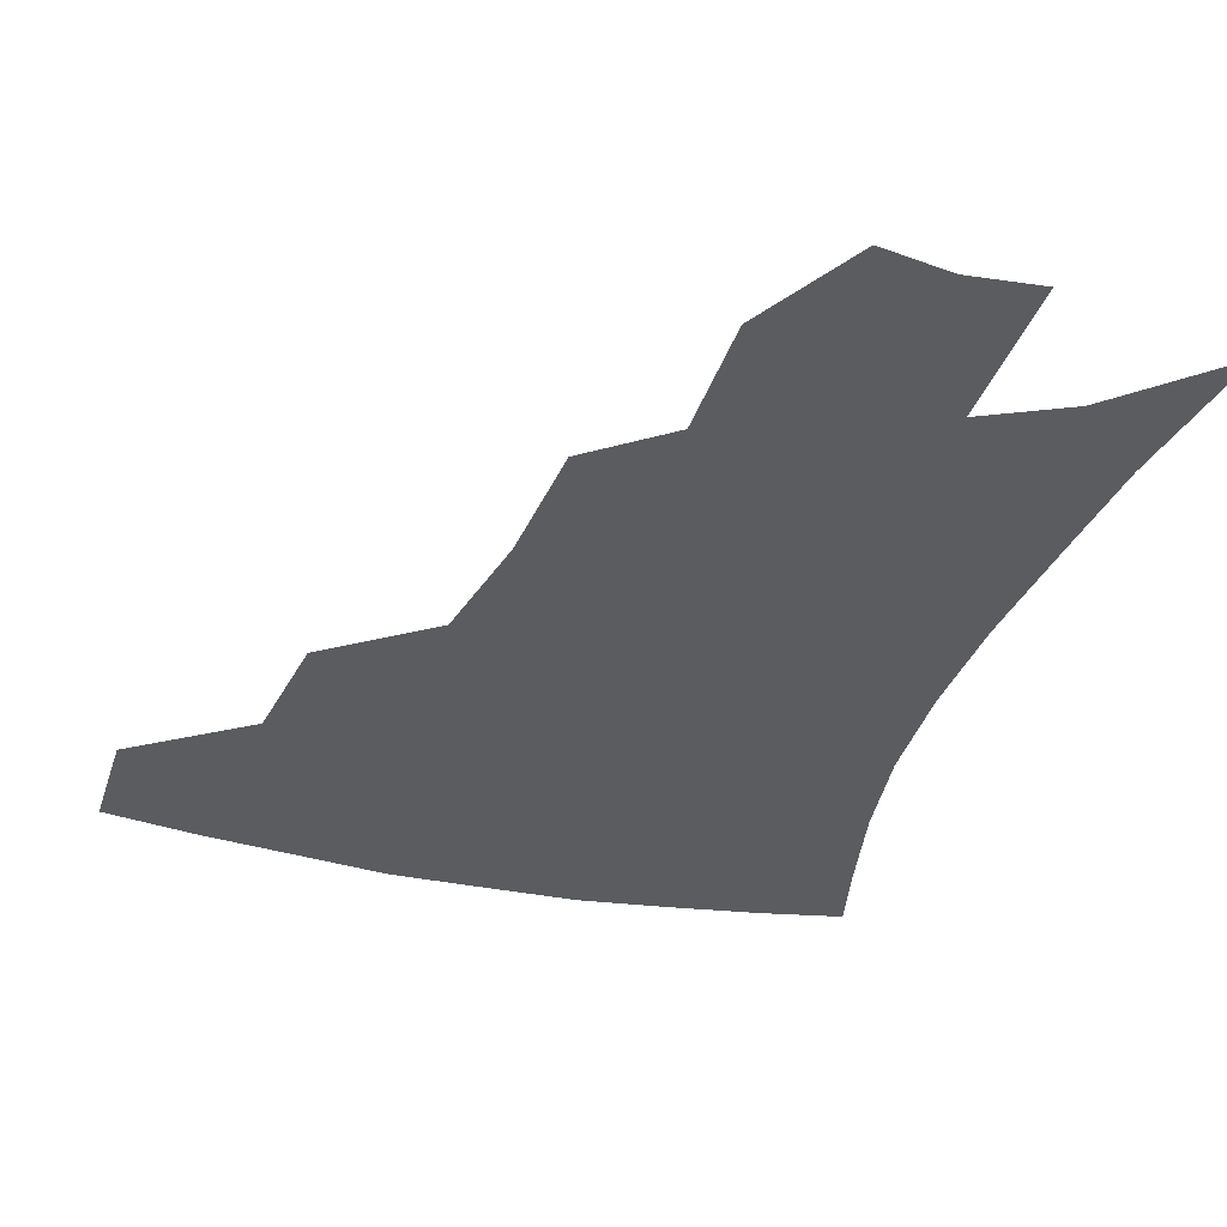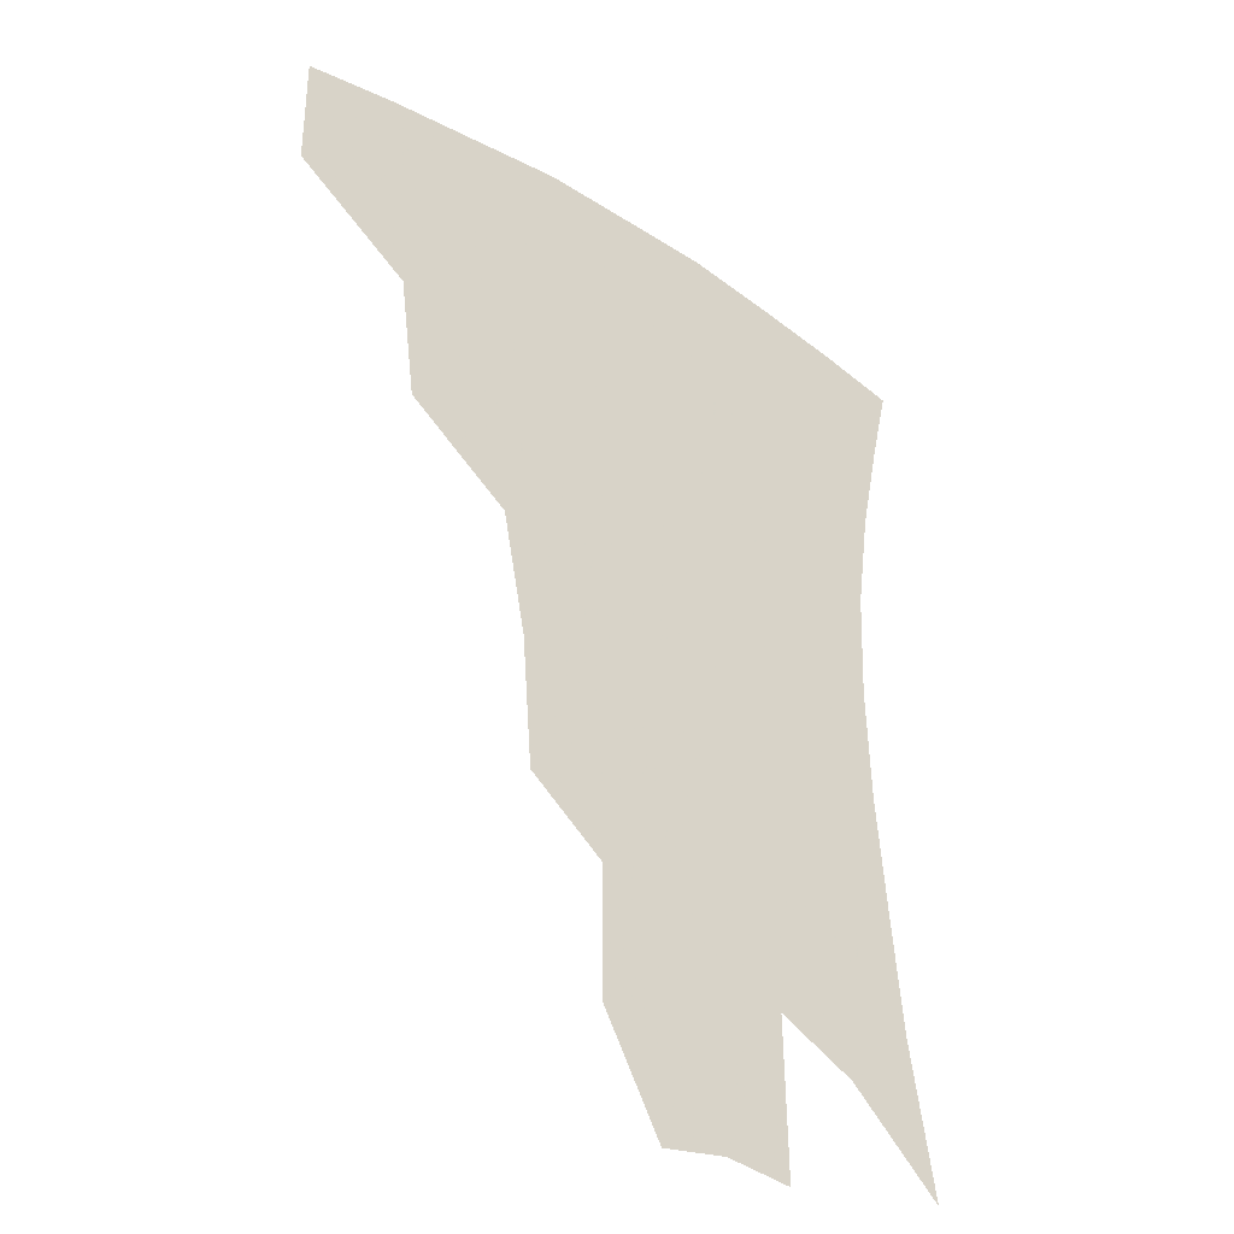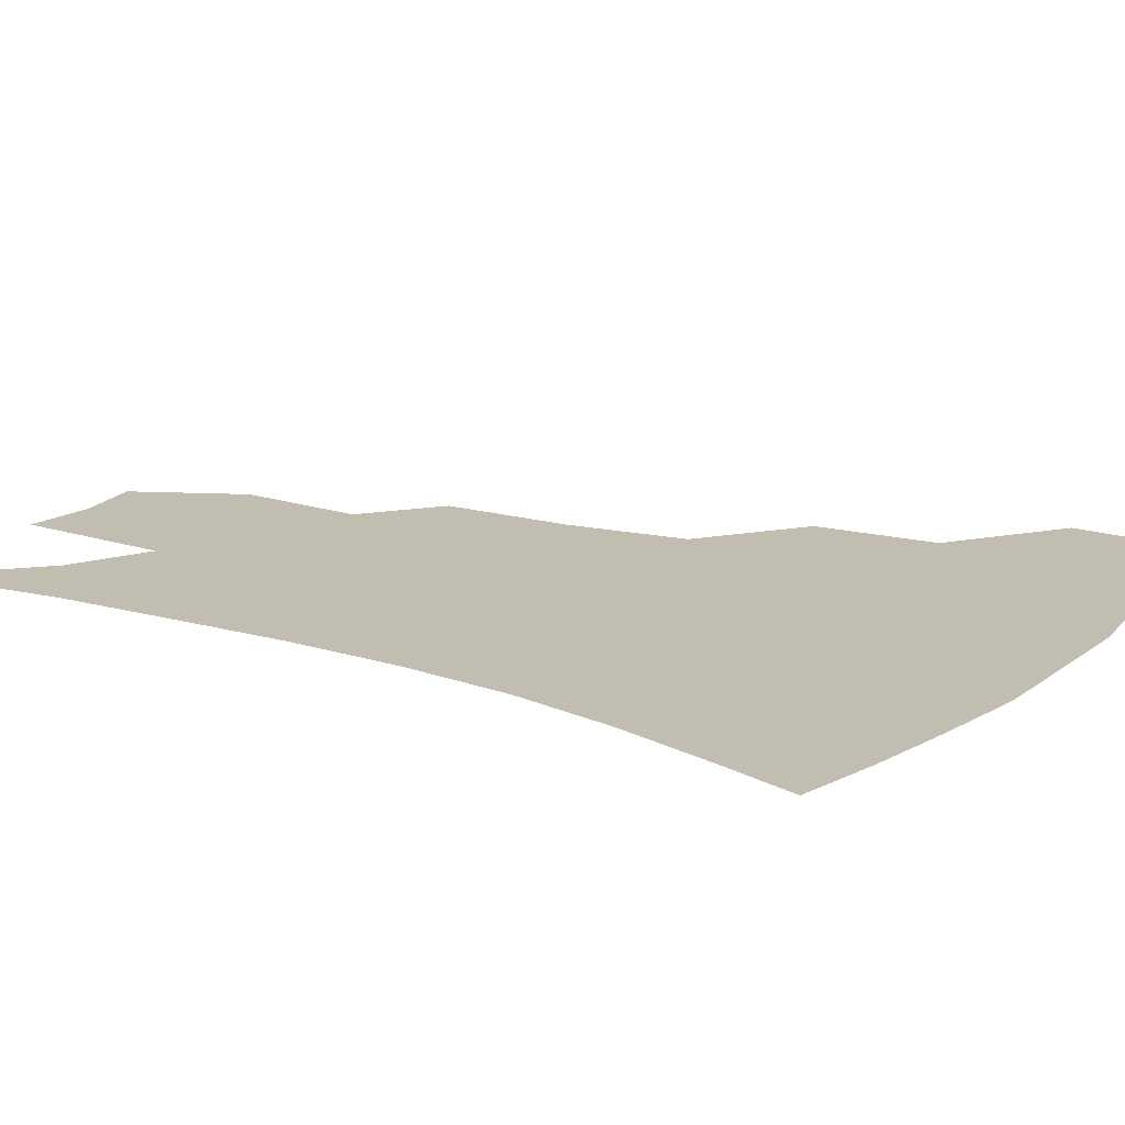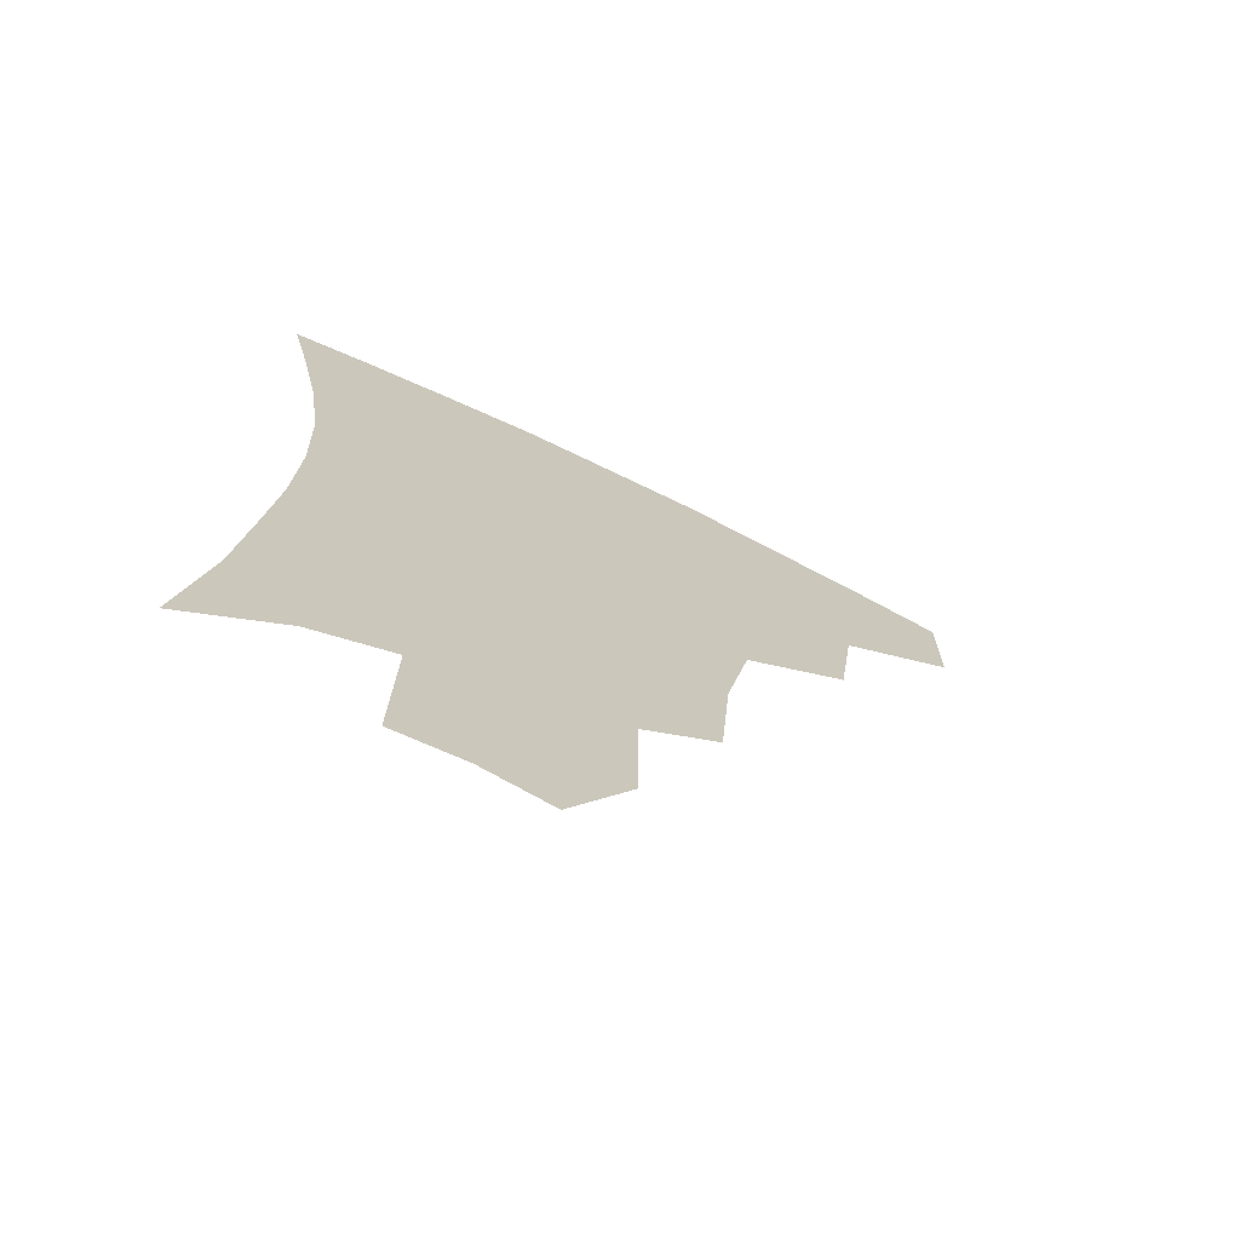
<metadata>
{"format":"obj","ext":"obj","renderer":"f3d","projection":"perspective","resolution":1024,"background":"white","views":[{"elev":-33.8,"azim":-16.1,"up":"+Z"},{"elev":-36.1,"azim":-40.1,"up":"+Y"},{"elev":17.0,"azim":124.5,"up":"+Z"},{"elev":-72.0,"azim":154.2,"up":"+Y"}]}
</metadata>
<code>
v 459 377.2 0
v 458.9 412.1 0
v 499.4 315.5 0
v 494.4 352.8 0
v 492.8 388.5 0
v 487.7 417.5 0
v 541.5 216.3 0
v 538.4 256 0
v 531 292.7 0
v 527.8 335.8 0
v 524.8 366.1 0
v 520.7 393.2 0
v 516.6 421.4 0
v 565.1 159.6 0
v 564.8 198.6 0
v 562.3 241.1 0
v 558 272.5 0
v 554.3 309.5 0
v 552.1 341.8 0
v 551.2 371.4 0
v 548.2 396.7 0
v 544.7 425.3 0
v 583.5 127.1 0
v 586 176.2 0
v 584.3 217.1 0
v 581.5 249.4 0
v 578.6 283.6 0
v 576.9 317.6 0
v 576.1 345.6 0
v 575.9 372.7 0
v 575.3 398.1 0
v 573.7 425.5 0
v 604.3 130.9 0
v 605.1 180.8 0
v 602.9 218.2 0
v 600.6 254.2 0
v 598.9 287.7 0
v 598.5 319.7 0
v 599.3 347.3 0
v 600.7 373.4 0
v 601.9 398 0
v 601.1 425.5 0
v 625.5 129.2 0
v 624.6 176.8 0
v 622 217.9 0
v 619.8 253.9 0
v 619 285.6 0
v 619.5 316 0
v 621.3 346.3 0
v 624.2 372.4 0
v 627.2 396.6 0
v 629.5 422.1 0
v 649 165.4 0
v 642.9 210 0
v 640.8 244.3 0
v 639.2 278.7 0
v 639.5 311.3 0
v 642.4 340.2 0
v 646.6 367.8 0
v 651.8 393.9 0
v 656.1 418.2 0
v 678.2 139.1 0
v 670.5 185.3 0
v 667.1 221.2 0
v 663.9 257.7 0
v 662.8 292.8 0
v 664 326.6 0
v 668.3 358.1 0
v 674.6 388.8 0
v 680.4 413.6 0
f 4 5 1
f 1 5 2
f 5 6 2
f 9 10 3
f 3 10 4
f 10 11 4
f 4 11 5
f 11 12 5
f 5 12 6
f 12 13 6
f 15 16 7
f 7 16 8
f 16 17 8
f 8 17 9
f 17 18 9
f 9 18 10
f 18 19 10
f 10 19 11
f 19 20 11
f 11 20 12
f 20 21 12
f 12 21 13
f 21 22 13
f 23 24 14
f 14 24 15
f 24 25 15
f 15 25 16
f 25 26 16
f 16 26 17
f 26 27 17
f 17 27 18
f 27 28 18
f 18 28 19
f 28 29 19
f 19 29 20
f 29 30 20
f 20 30 21
f 30 31 21
f 21 31 22
f 31 32 22
f 23 33 24
f 33 34 24
f 24 34 25
f 34 35 25
f 25 35 26
f 35 36 26
f 26 36 27
f 36 37 27
f 27 37 28
f 37 38 28
f 28 38 29
f 38 39 29
f 29 39 30
f 39 40 30
f 30 40 31
f 40 41 31
f 31 41 32
f 41 42 32
f 33 43 34
f 43 44 34
f 34 44 35
f 44 45 35
f 35 45 36
f 45 46 36
f 36 46 37
f 46 47 37
f 37 47 38
f 47 48 38
f 38 48 39
f 48 49 39
f 39 49 40
f 49 50 40
f 40 50 41
f 50 51 41
f 41 51 42
f 51 52 42
f 44 53 45
f 53 54 45
f 45 54 46
f 54 55 46
f 46 55 47
f 55 56 47
f 47 56 48
f 56 57 48
f 48 57 49
f 57 58 49
f 49 58 50
f 58 59 50
f 50 59 51
f 59 60 51
f 51 60 52
f 60 61 52
f 53 62 54
f 62 63 54
f 54 63 55
f 63 64 55
f 55 64 56
f 64 65 56
f 56 65 57
f 65 66 57
f 57 66 58
f 66 67 58
f 58 67 59
f 67 68 59
f 59 68 60
f 68 69 60
f 60 69 61
f 69 70 61

</code>
